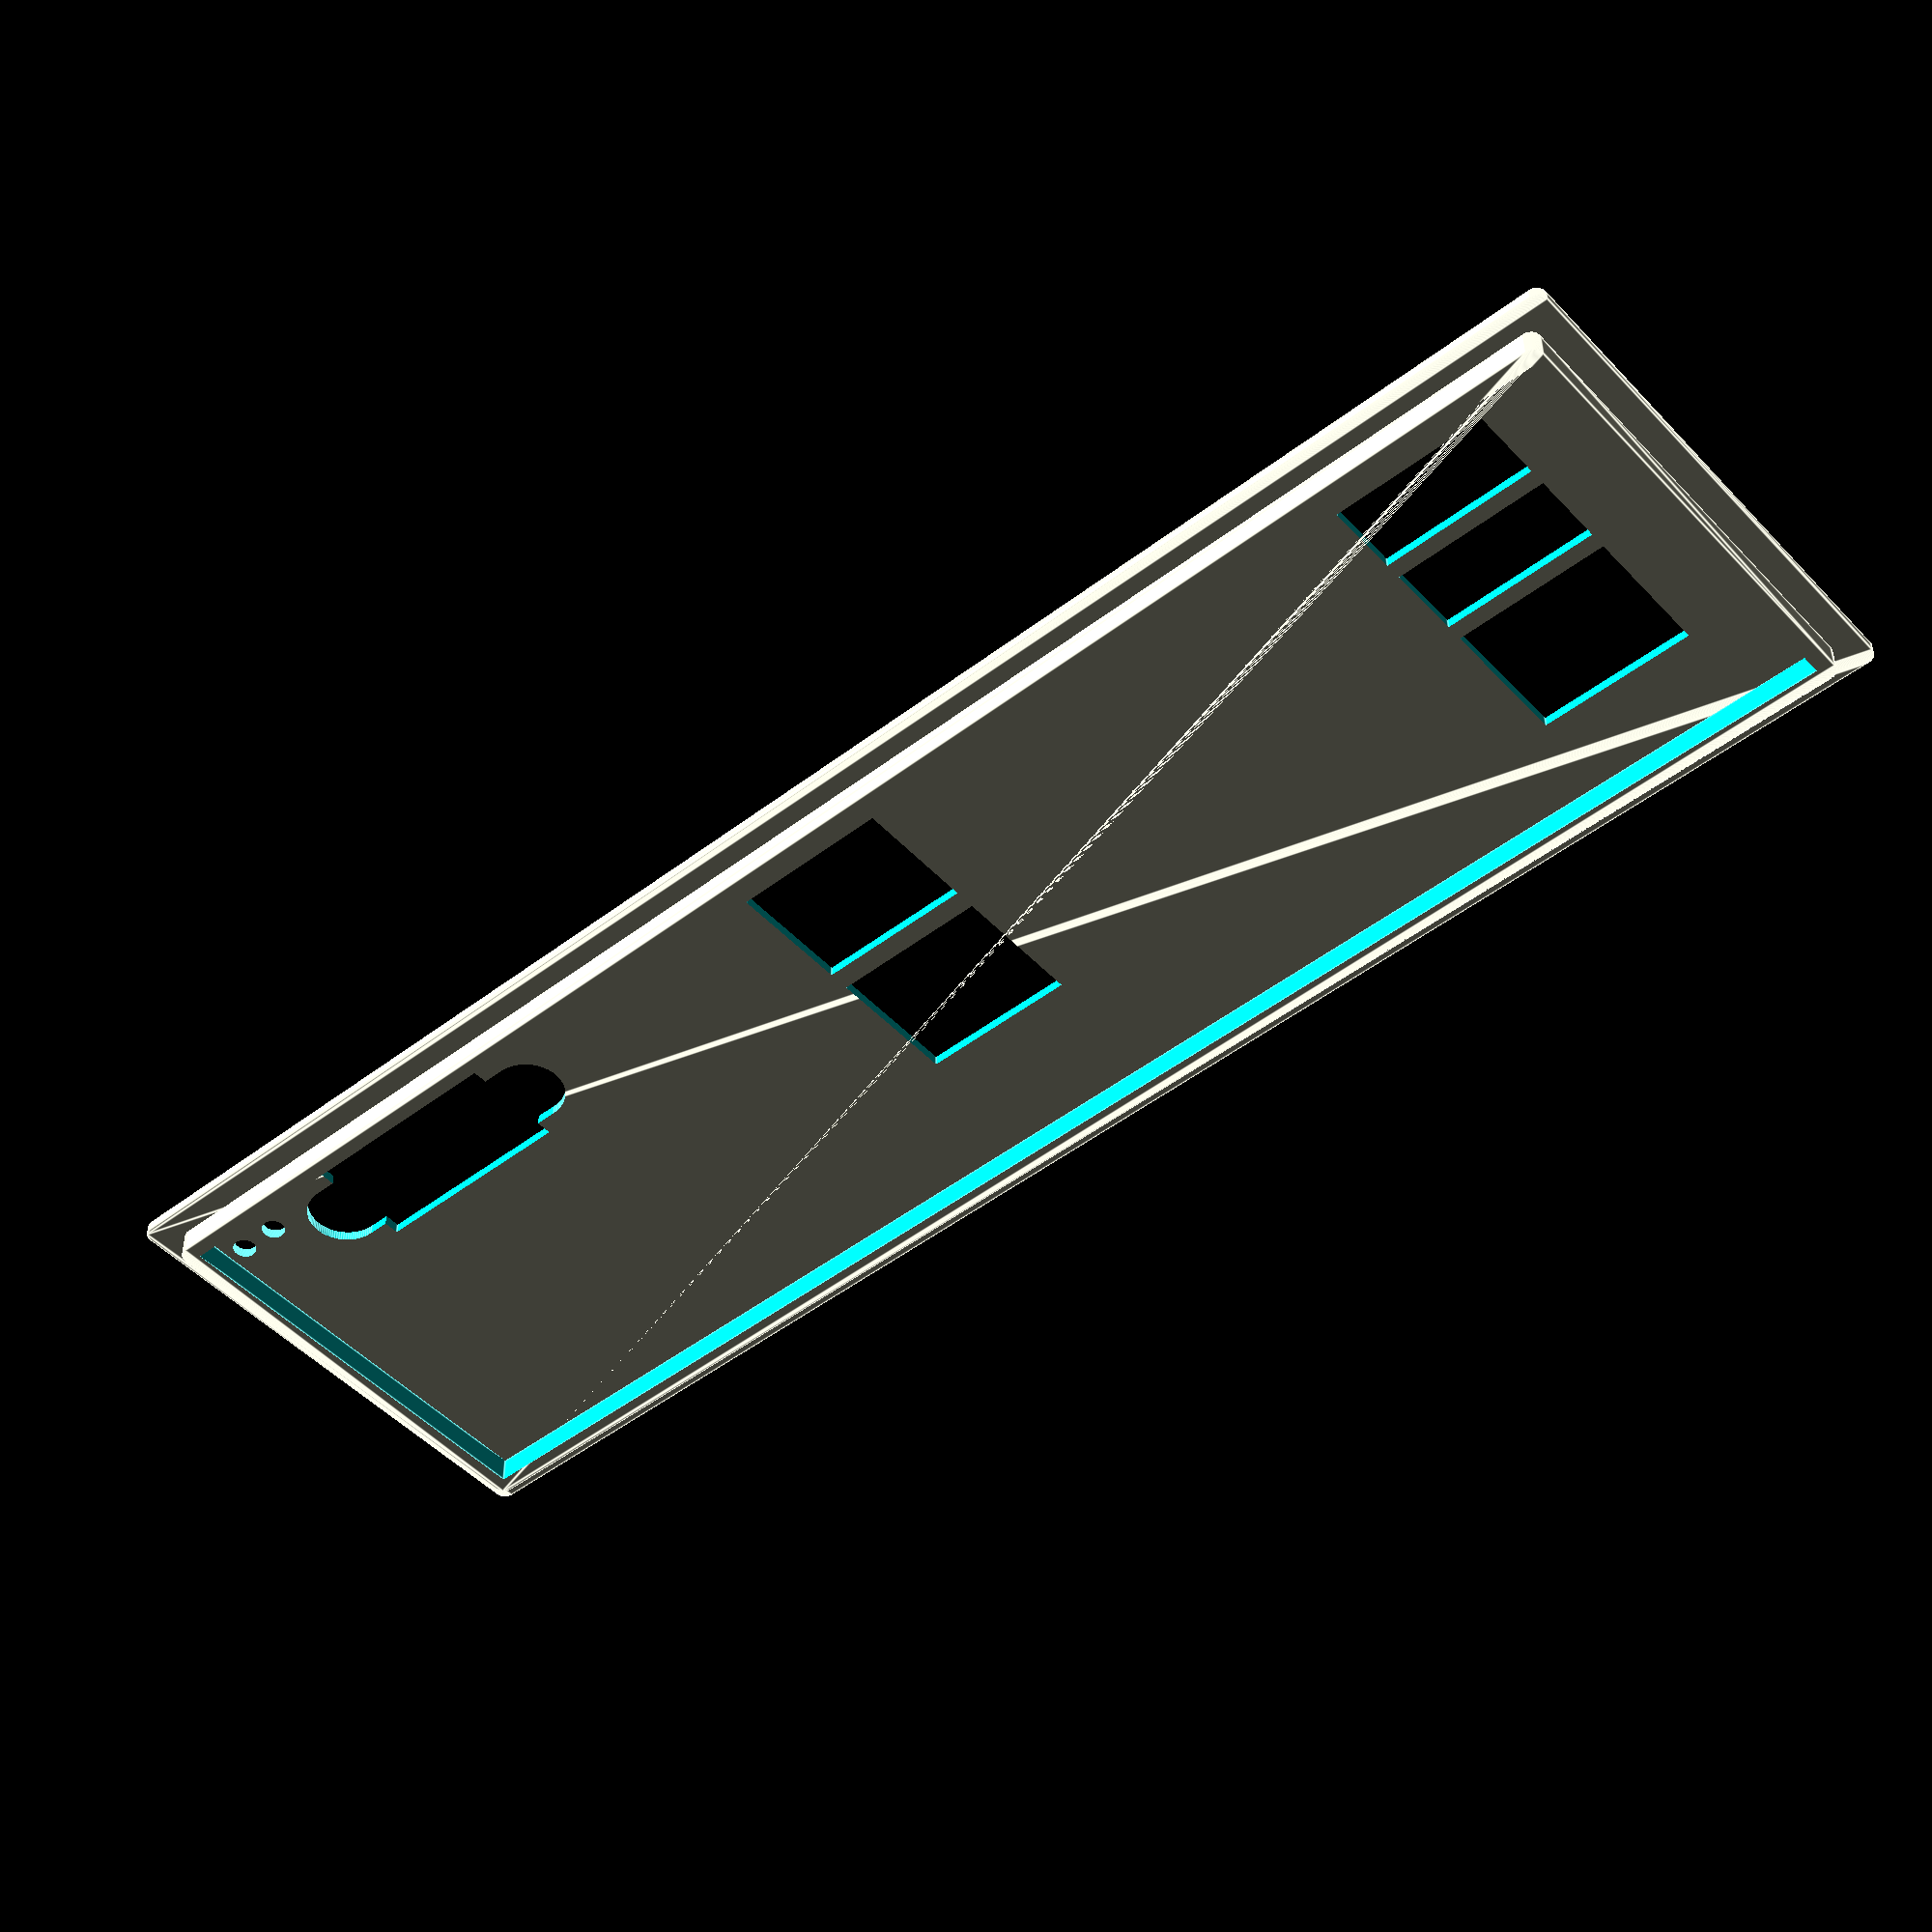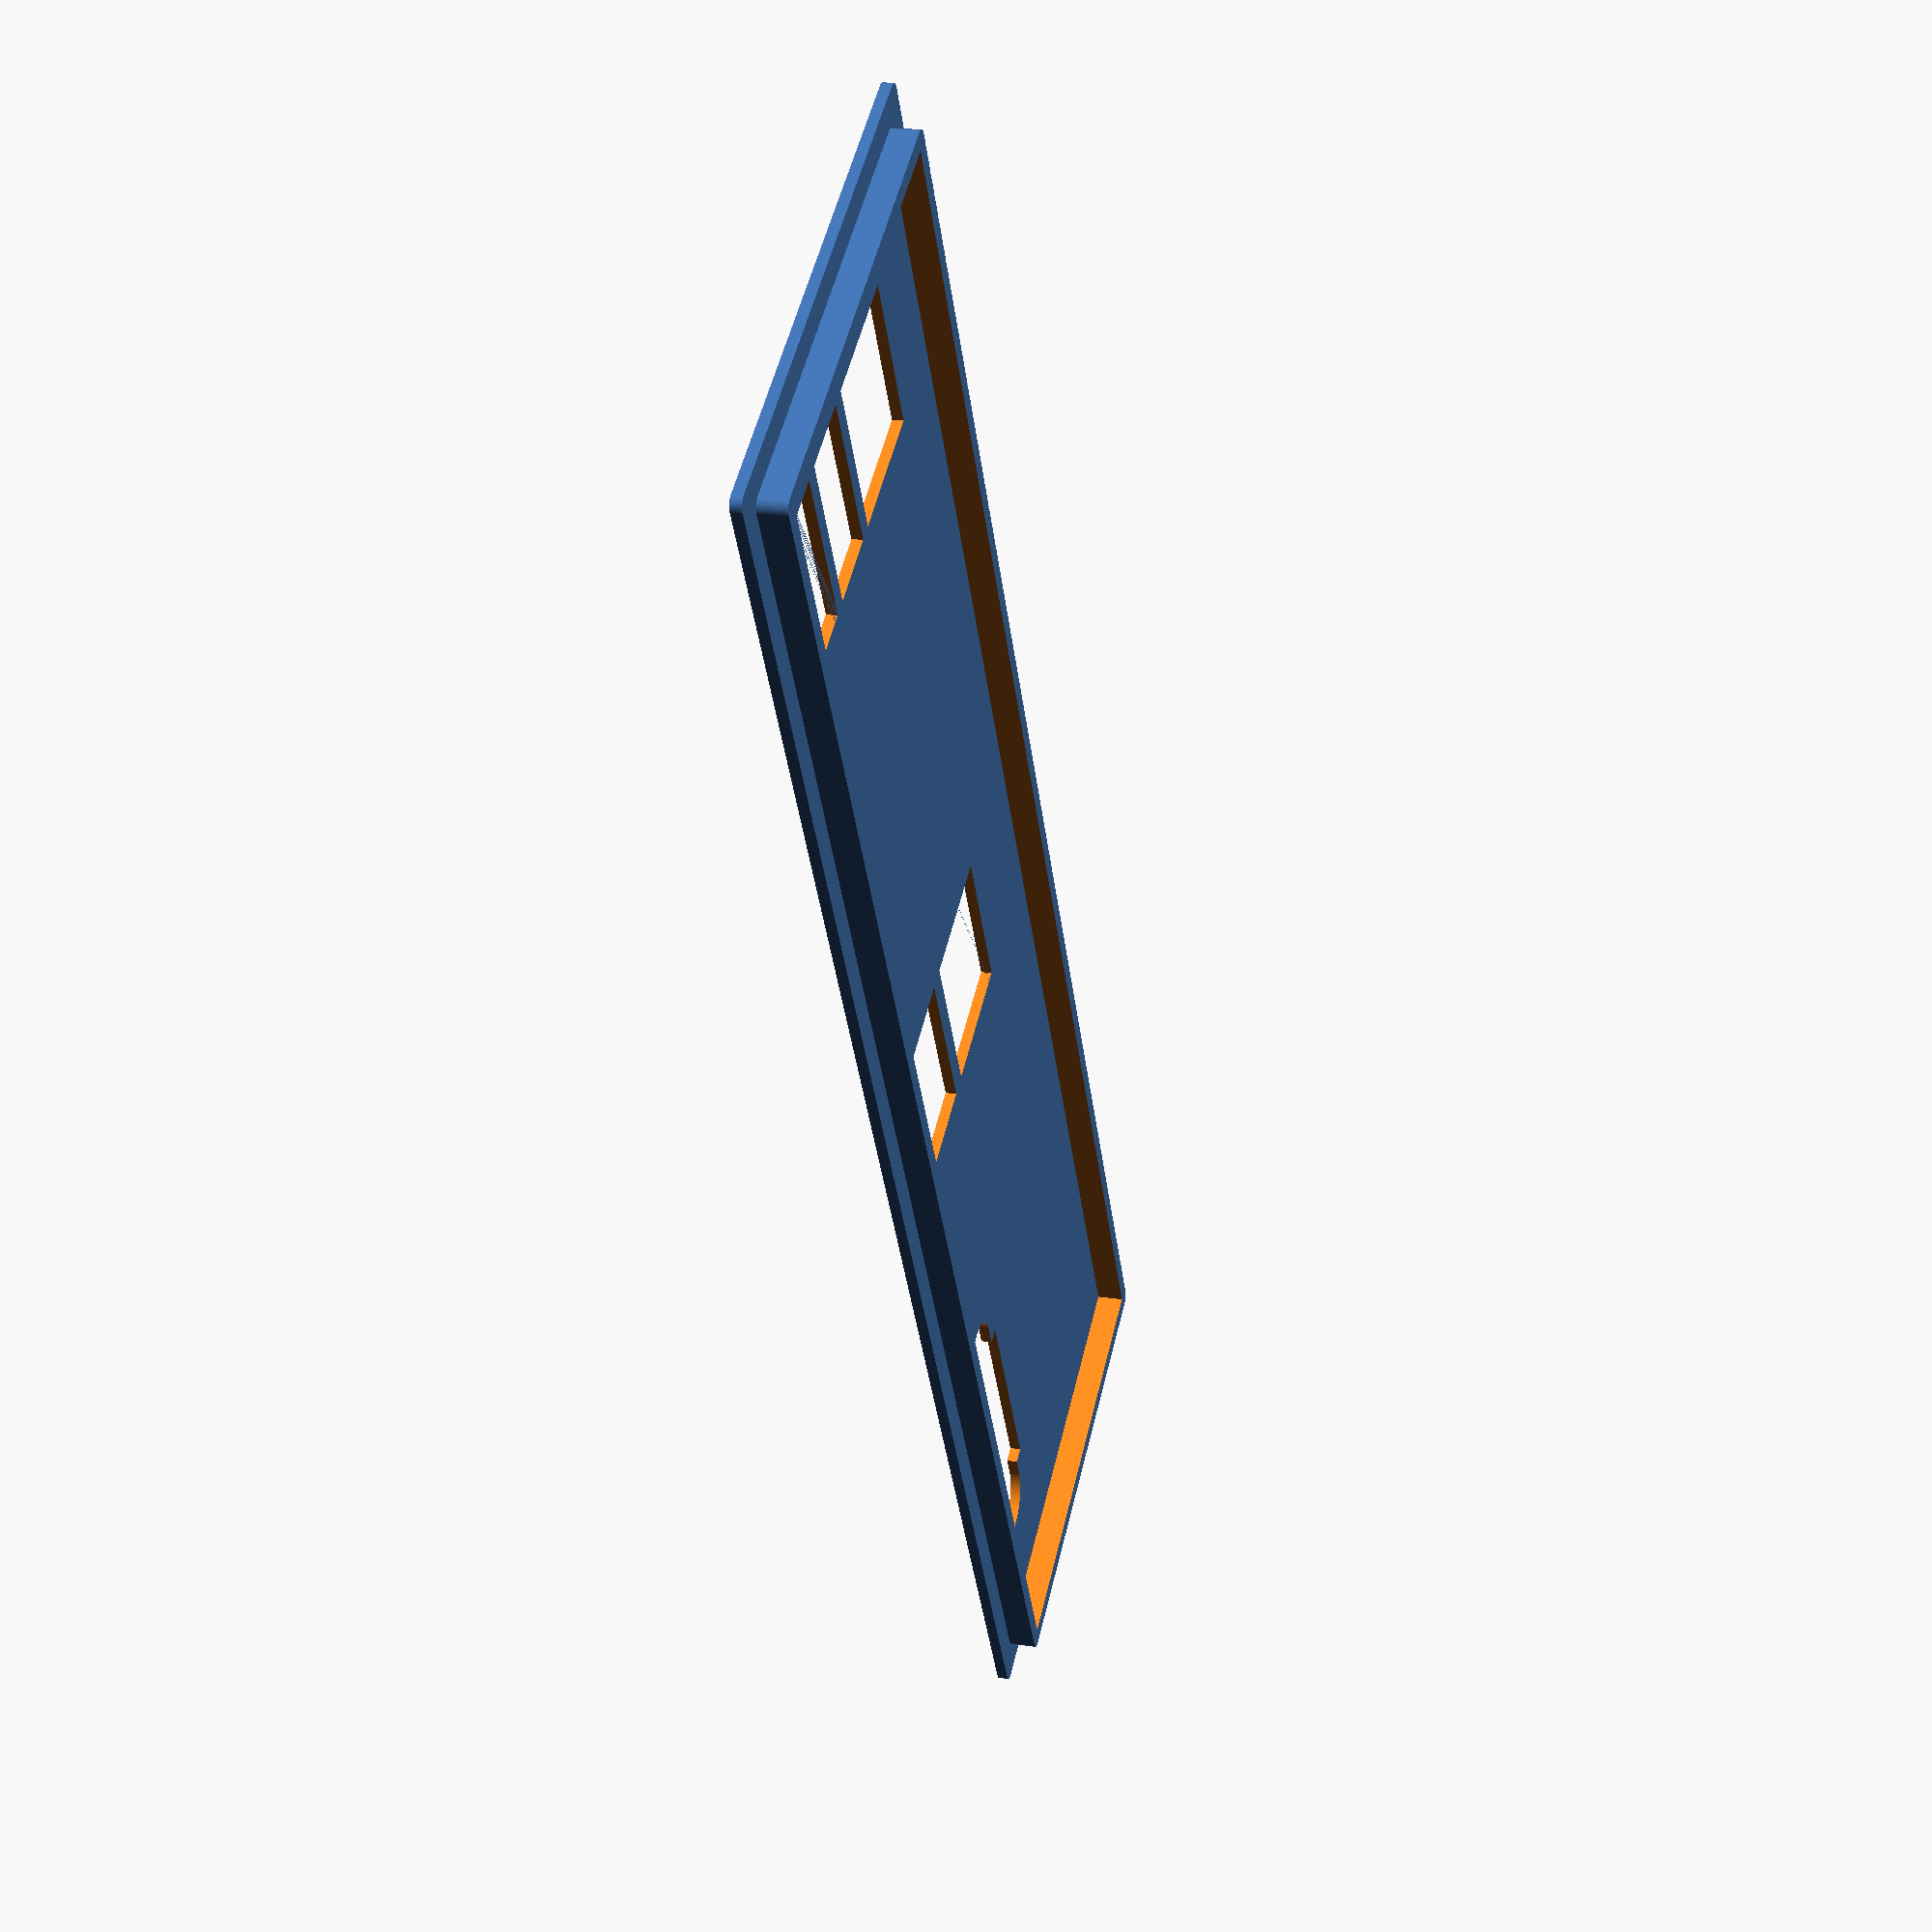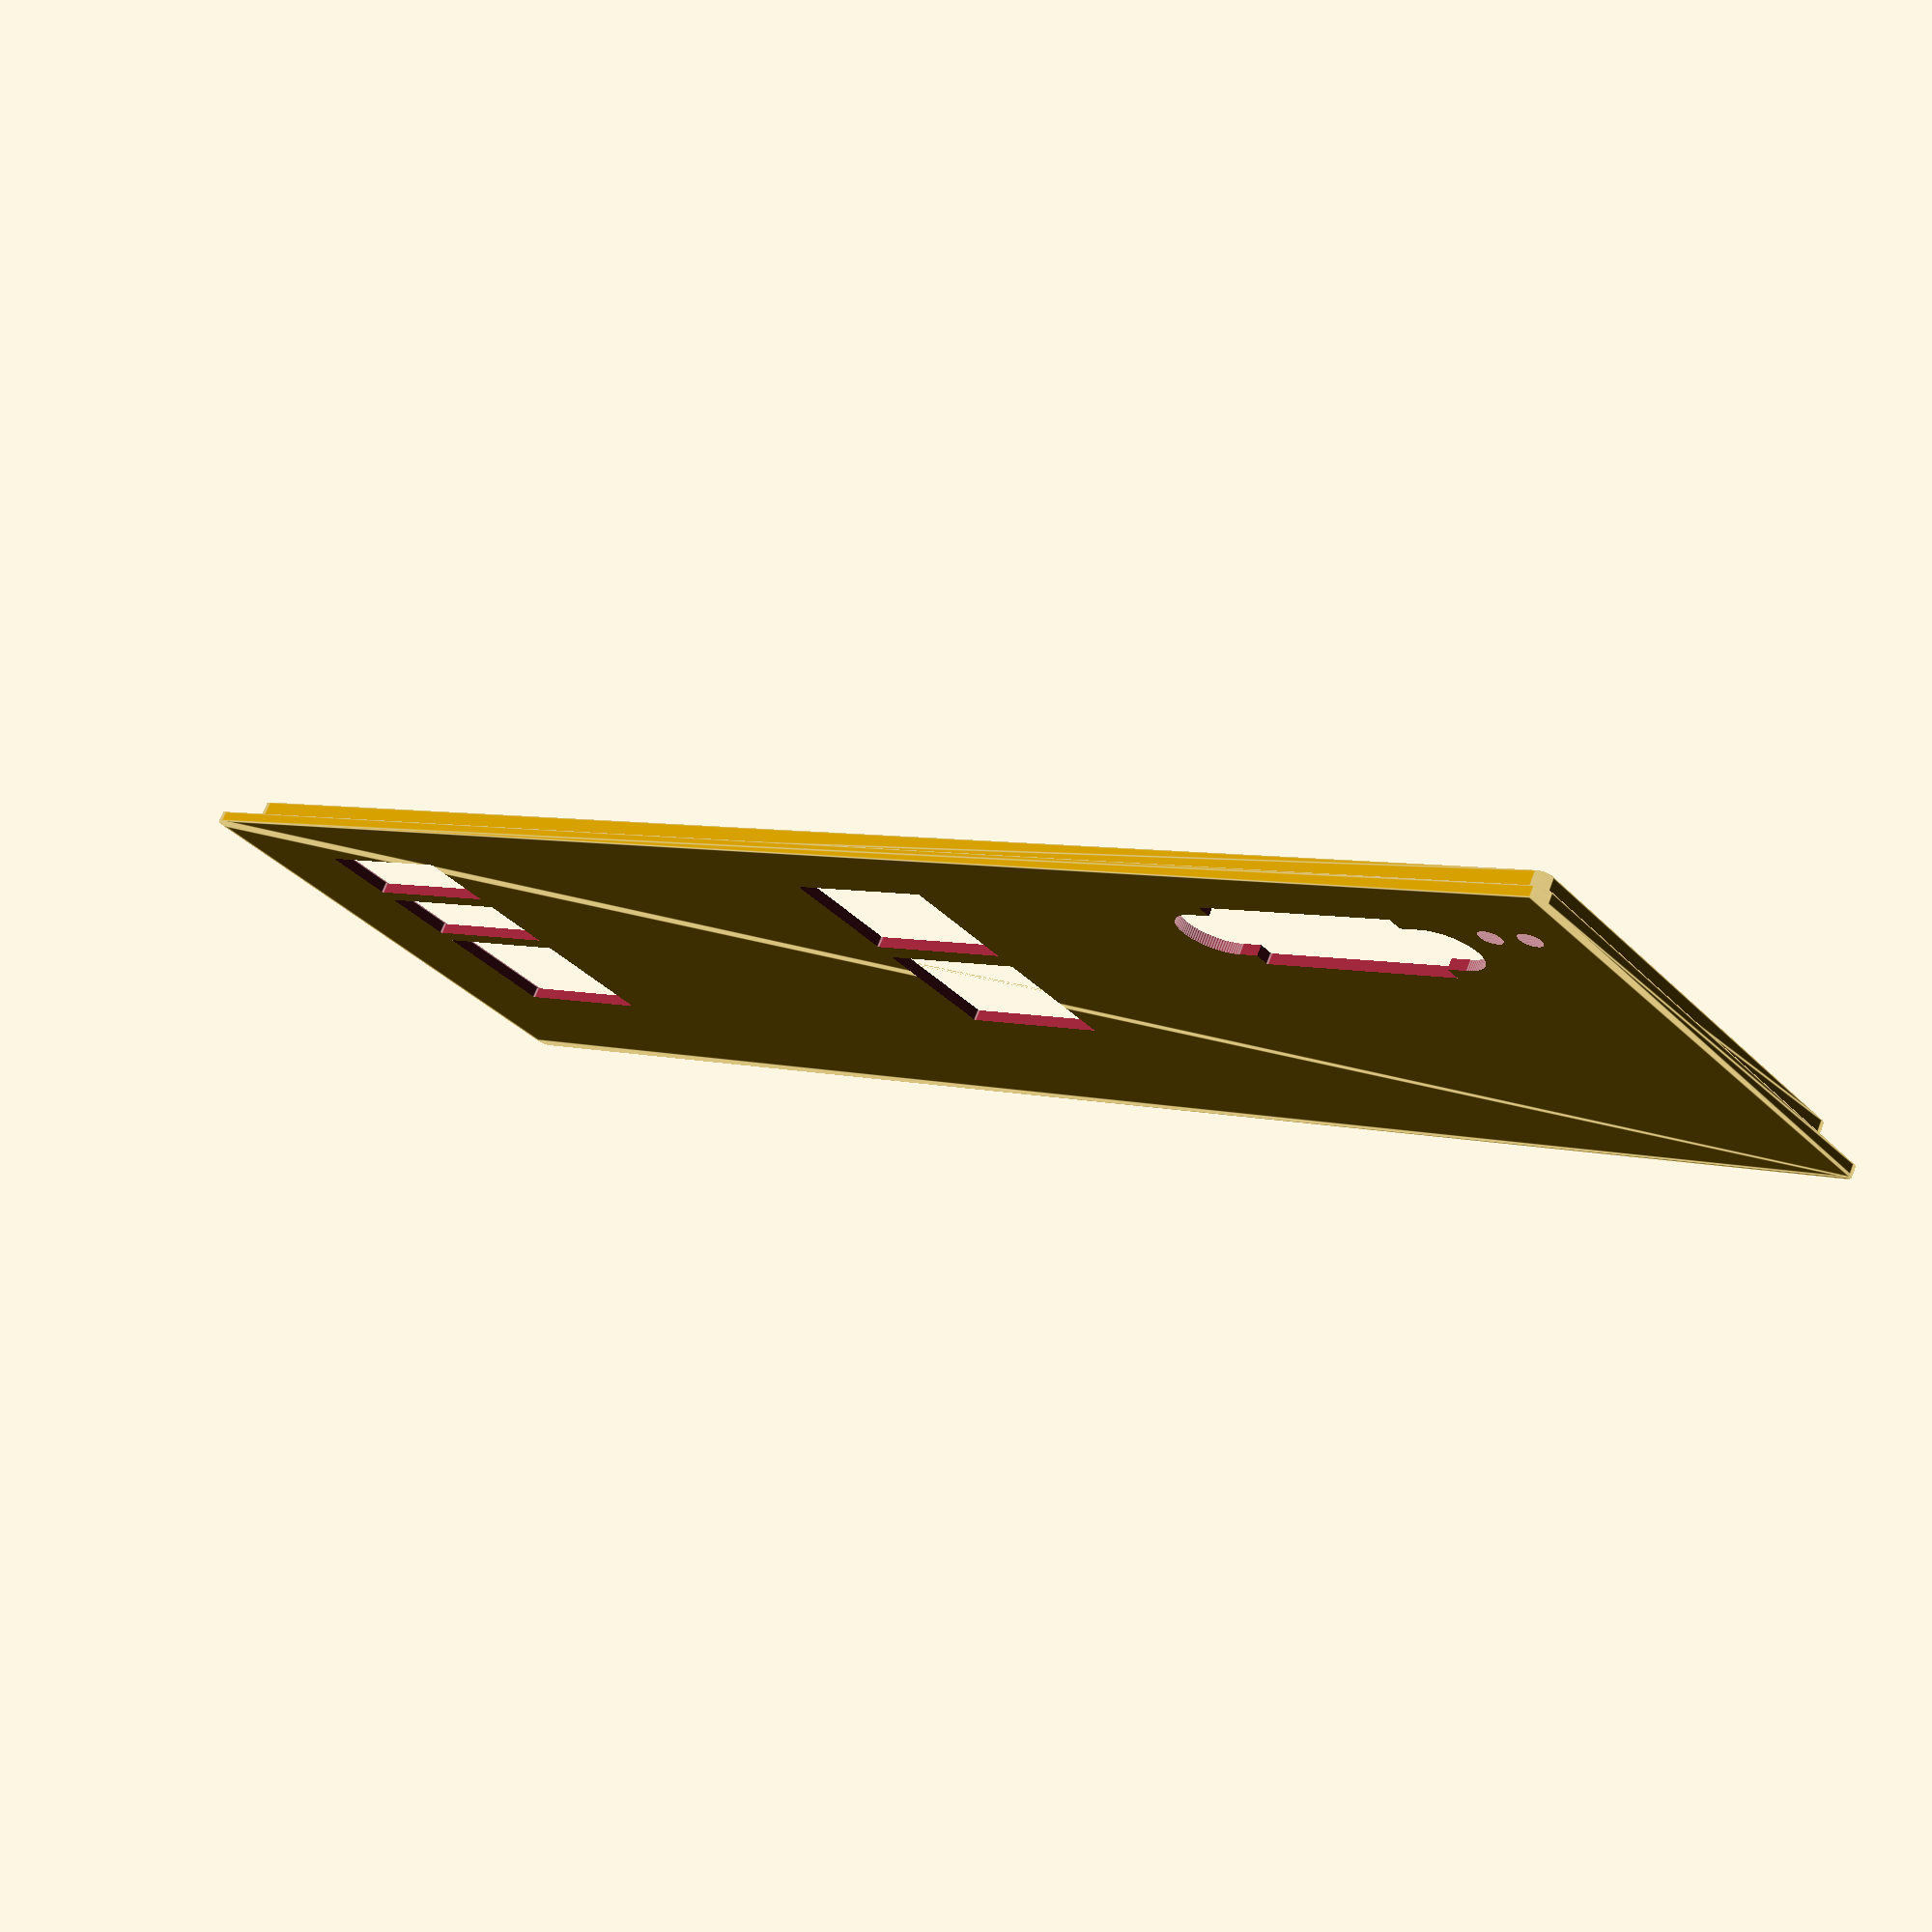
<openscad>
// I/O shield for Supermicro A2SDi-H-TF

// Taken from pages 14 at https://web.archive.org/web/20120725150314/http://www.formfactors.org/developer/specs/atx2_2.pdf
io_shield_width = 44.45 - 0.3; // 1.75" ± 0.008"
io_shield_height = 158.75 - 0.3; // 6.25" ± 0.008"
io_shield_max_rounding = 1; // 0.039"
io_shield_overlap = 2.54; // 0.1"

// Note based on specs.
io_shield_thickness = 1;
io_shield_border = 1.5;
io_shield_border_height = 2.54;

// Datum 0,0 is set to left bottom corner of the I/O Aperture.
translate([-io_shield_overlap, -io_shield_overlap, 0]) union() {

    // Border
    translate([io_shield_overlap, io_shield_overlap, io_shield_thickness]){
        difference() {
            roundedcube(io_shield_height, io_shield_width, io_shield_border_height, io_shield_max_rounding);

            // We move super small amount down to avoid shimmering in openSCAD preview.
            translate([io_shield_border, io_shield_border, -0.001]) cube([
                io_shield_height - 2 * io_shield_border,
                io_shield_width - 2 * io_shield_border,
                io_shield_border_height + 0.002
            ]);
        }
    }

    // Backplate
    difference() {
        roundedcube(
            io_shield_height + 2 * io_shield_overlap,
            io_shield_width + 2 * io_shield_overlap,
            io_shield_thickness,
            io_shield_max_rounding
        );

        translate([io_shield_overlap, io_shield_overlap, -1]) {
            // Place your IO recesses here.

            // IMPORTANT: All distances are relative to the left bottom corner of the I/O aperture! This makes it easy
            // to measure and position the cutouts. Remember when using cylinders, openscad uses position as the center!


            // USB - USB - RJ45 (width = 19, cutout 15, padding = 2)
            translate([6.5 + 2, 4.5, 0]) {
                translate([0, 0, 0]) cube([15, 7, 20]);
                translate([0, 8.6, 0]) cube([15, 7, 3]);
                translate([0, 17.2, 0]) cube([15, 12.5, 3]);
            }

            // RJ45 - RJ45 (width = 17.2, cutout = 15, padding = 1
            translate([73.5 + 1.1, 4, 0]) {
                translate([0, 0, 0]) cube([15, 11.5, 3]);
                translate([0, 13.5, 0]) cube([15, 12.5, 3]);
            }


            // VGA (note cilinder is left of translate)
            translate([117, 3, 0]) {
                radius = 3.5;
                width = 31;
                height = 10;
                offset_center = (height - radius * 2) / 2;

                translate([radius, offset_center, 0]) cube([width - radius * 2, radius * 2, 3]);
                translate([(width - 20) / 2, 0, 0]) cube([20, 10, 3]);
                translate([radius, offset_center + radius, 0]) cylinder(3, radius, radius, $fn=100);
                translate([width - radius, offset_center + radius, 0]) cylinder(3, radius, radius, $fn=100);
            }

            translate([150, 4 , 0]) {
                button_radius = 2.20 / 2;

                // UID button
                translate([button_radius, button_radius, 0]) cylinder(3, button_radius, button_radius, $fn=100);

                // UID LED
                translate([5, button_radius, 0]) cylinder(3, button_radius, button_radius, $fn=100);
            }
        }
    }
}

module roundedcube(xdim, ydim, zdim, rdim){
    hull(){
        translate([rdim,rdim,0]) cylinder(h=zdim,r=rdim, $fn=100);
        translate([xdim-rdim,rdim,0]) cylinder(h=zdim,r=rdim, $fn=100);
        translate([rdim,ydim-rdim,0]) cylinder(h=zdim,r=rdim, $fn=100);
        translate([xdim-rdim,ydim-rdim,0]) cylinder(h=zdim,r=rdim, $fn=100);
    }
}

</openscad>
<views>
elev=318.4 azim=139.5 roll=359.7 proj=p view=edges
elev=339.7 azim=60.2 roll=285.0 proj=p view=wireframe
elev=288.4 azim=220.0 roll=200.9 proj=p view=edges
</views>
